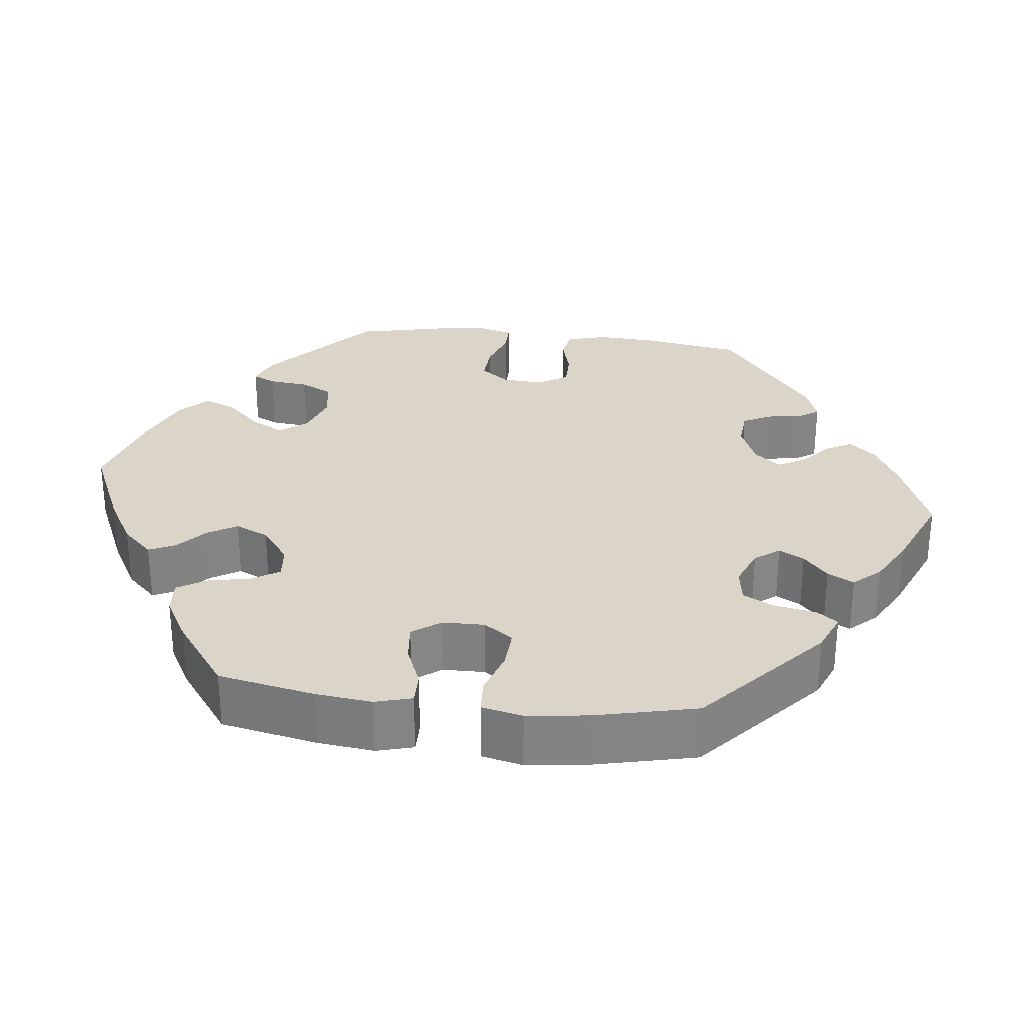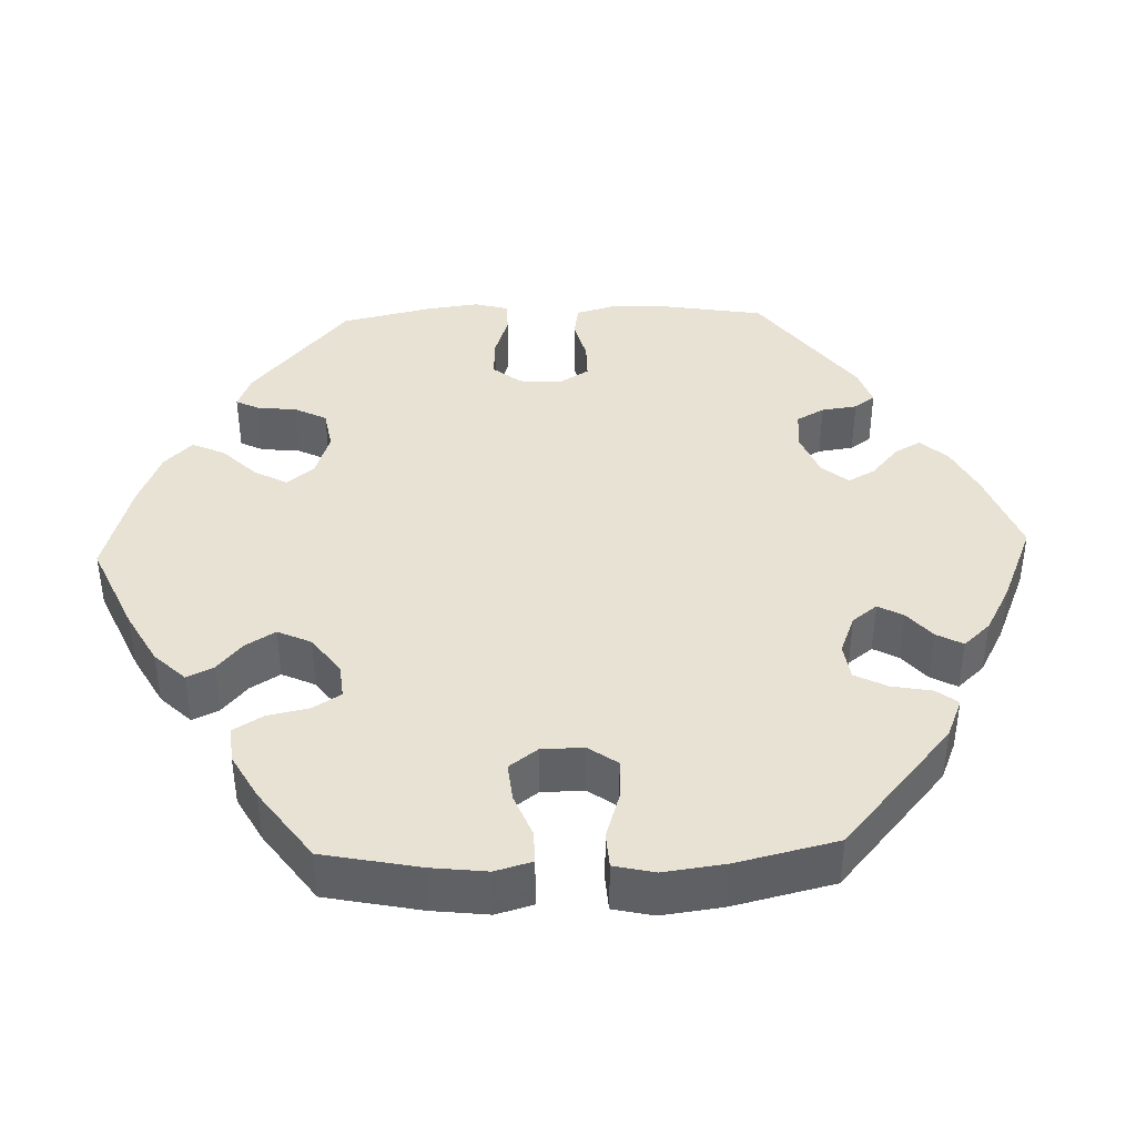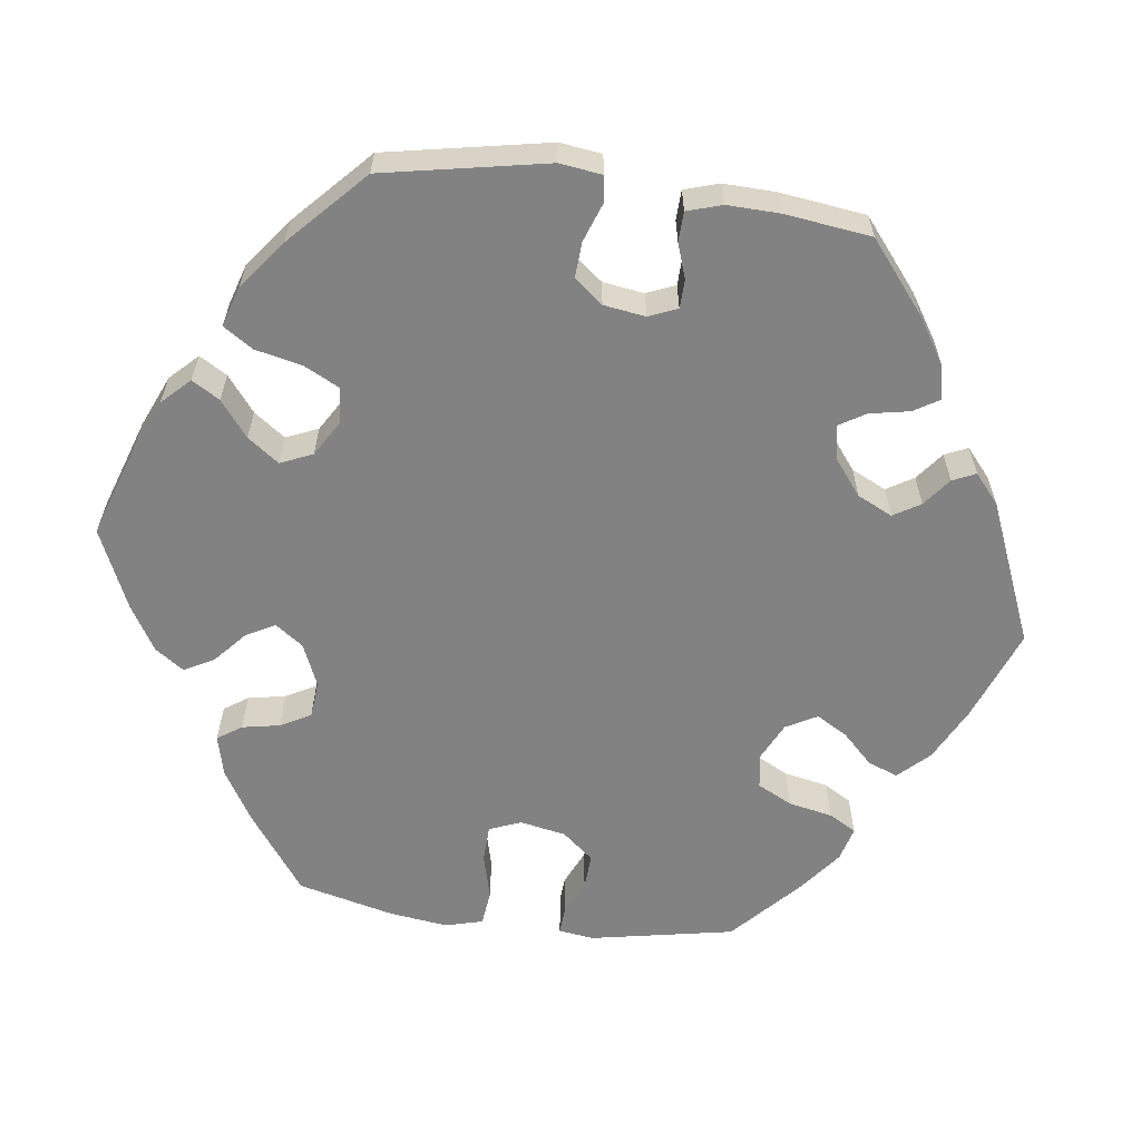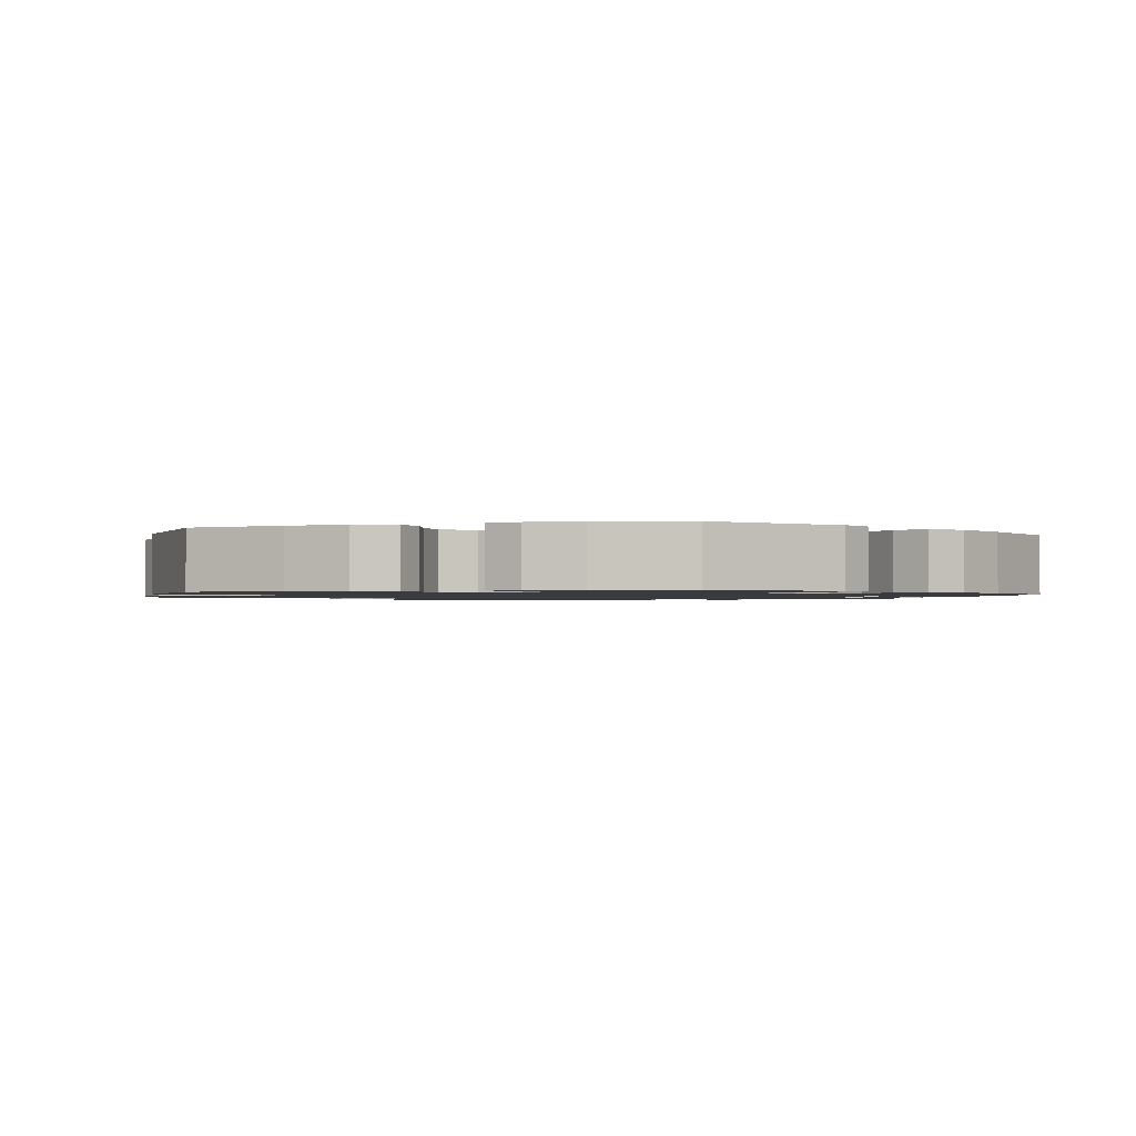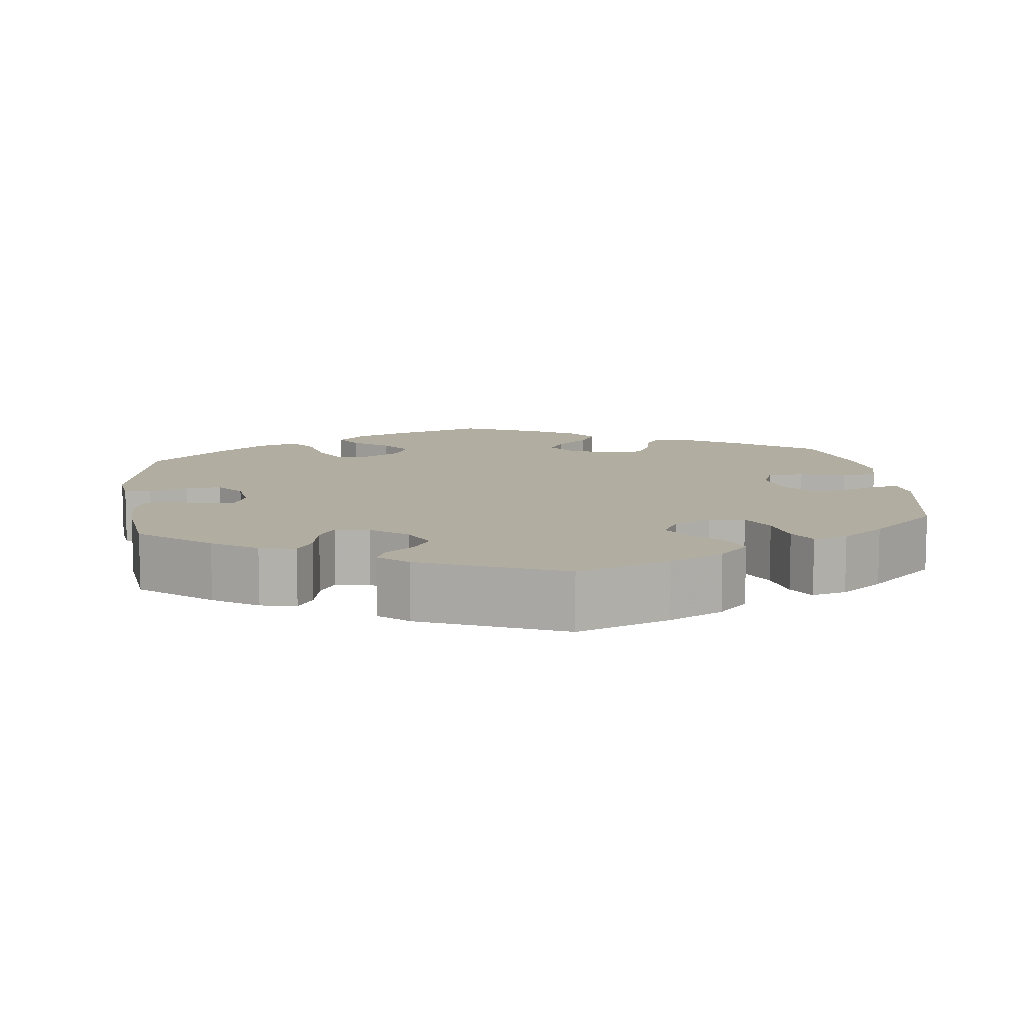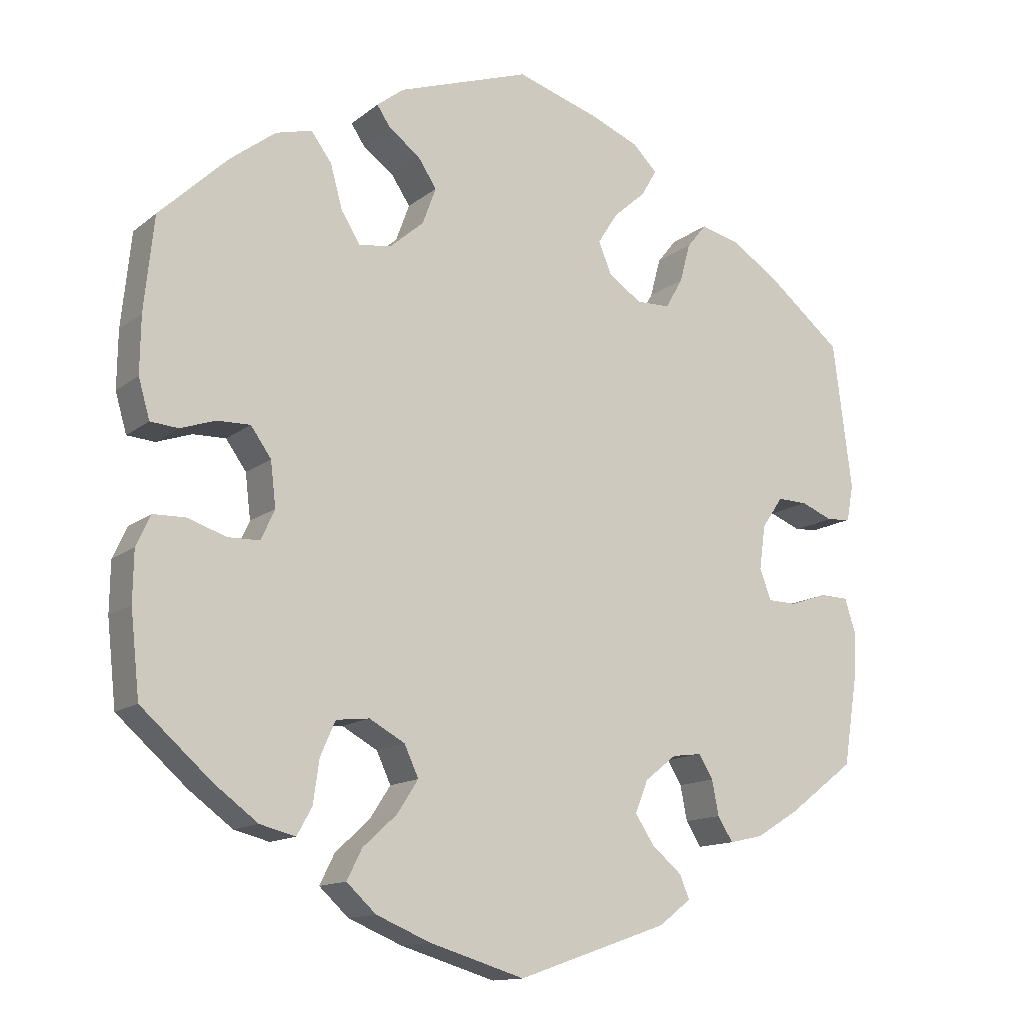
<metadata>
{"format":"obj","ext":"obj","renderer":"f3d","projection":"perspective","resolution":1024,"background":"white","views":[{"elev":29.1,"azim":156.8,"up":"+Y"},{"elev":40.8,"azim":148.0,"up":"+Y"},{"elev":-60.8,"azim":-157.6,"up":"+Y"},{"elev":-1.3,"azim":-13.2,"up":"+Y"},{"elev":10.3,"azim":-67.0,"up":"+Y"},{"elev":-13.5,"azim":149.0,"up":"+Z"}]}
</metadata>
<code>
v -0.403 0.07 0.368
v -0.339 0.07 0.41
v -0.287 0.07 0.423
v -0.261 0.07 0.391
v -0.247 0.07 0.339
v -0.224 0.07 0.299
v -0.179 0.07 0.298
v -0.135 0.07 0.328
v -0.118 0.07 0.37
v -0.145 0.07 0.412
v -0.188 0.07 0.45
v -0.208 0.07 0.485
v -0.176 0.07 0.517
v -0.113 0.07 0.543
v -0.001 0.07 0.578
v 0.175 0.07 0.517
v 0.211 0.07 0.489
v 0.193 0.07 0.462
v 0.152 0.07 0.432
v 0.127 0.07 0.394
v 0.145 0.07 0.345
v 0.19 0.07 0.306
v 0.233 0.07 0.3
v 0.258 0.07 0.34
v 0.274 0.07 0.398
v 0.301 0.07 0.435
v 0.349 0.07 0.422
v 0.409 0.07 0.376
v 0.5 0.07 0.289
v 0.513 0.07 0.164
v 0.514 0.07 0.089
v 0.499 0.07 0.037
v 0.462 0.07 0.034
v 0.416 0.07 0.05
v 0.372 0.07 0.051
v 0.345 0.07 0.013
v 0.338 0.07 -0.046
v 0.356 0.07 -0.086
v 0.398 0.07 -0.087
v 0.449 0.07 -0.07
v 0.492 0.07 -0.071
v 0.511 0.07 -0.112
v 0.512 0.07 -0.178
v 0.5 0.07 -0.289
v 0.407 0.07 -0.371
v 0.349 0.07 -0.414
v 0.302 0.07 -0.426
v 0.282 0.07 -0.39
v 0.274 0.07 -0.333
v 0.254 0.07 -0.288
v 0.21 0.07 -0.283
v 0.163 0.07 -0.309
v 0.144 0.07 -0.35
v 0.172 0.07 -0.393
v 0.217 0.07 -0.434
v 0.237 0.07 -0.474
v 0.198 0.07 -0.51
v 0.126 0.07 -0.54
v 0 0.07 -0.578
v -0.2 0.07 -0.509
v -0.243 0.07 -0.476
v -0.23 0.07 -0.445
v -0.19 0.07 -0.411
v -0.165 0.07 -0.373
v -0.182 0.07 -0.33
v -0.224 0.07 -0.297
v -0.263 0.07 -0.292
v -0.282 0.07 -0.323
v -0.291 0.07 -0.369
v -0.311 0.07 -0.401
v -0.356 0.07 -0.391
v -0.413 0.07 -0.356
v -0.501 0.07 -0.289
v -0.519 0.07 -0.176
v -0.522 0.07 -0.109
v -0.508 0.07 -0.065
v -0.47 0.07 -0.064
v -0.421 0.07 -0.081
v -0.382 0.07 -0.08
v -0.367 0.07 -0.039
v -0.375 0.07 0.019
v -0.403 0.07 0.06
v -0.443 0.07 0.059
v -0.485 0.07 0.042
v -0.517 0.07 0.045
v -0.526 0.07 0.093
v -0.501 0.07 0.288
v -0.403 0 0.368
v -0.339 0 0.41
v -0.287 0 0.423
v -0.261 0 0.391
v -0.247 0 0.339
v -0.224 0 0.299
v -0.179 0 0.298
v -0.135 0 0.328
v -0.118 0 0.37
v -0.145 0 0.412
v -0.188 0 0.45
v -0.208 0 0.485
v -0.176 0 0.517
v -0.113 0 0.543
v -0.001 0 0.578
v 0.175 0 0.517
v 0.211 0 0.489
v 0.193 0 0.462
v 0.152 0 0.432
v 0.127 0 0.394
v 0.145 0 0.345
v 0.19 0 0.306
v 0.233 0 0.3
v 0.258 0 0.34
v 0.274 0 0.398
v 0.301 0 0.435
v 0.349 0 0.422
v 0.409 0 0.376
v 0.5 0 0.289
v 0.513 0 0.164
v 0.514 0 0.089
v 0.499 0 0.037
v 0.462 0 0.034
v 0.416 0 0.05
v 0.372 0 0.051
v 0.345 0 0.013
v 0.338 0 -0.046
v 0.356 0 -0.086
v 0.398 0 -0.087
v 0.449 0 -0.07
v 0.492 0 -0.071
v 0.511 0 -0.112
v 0.512 0 -0.178
v 0.5 0 -0.289
v 0.407 0 -0.371
v 0.349 0 -0.414
v 0.302 0 -0.426
v 0.282 0 -0.39
v 0.274 0 -0.333
v 0.254 0 -0.288
v 0.21 0 -0.283
v 0.163 0 -0.309
v 0.144 0 -0.35
v 0.172 0 -0.393
v 0.217 0 -0.434
v 0.237 0 -0.474
v 0.198 0 -0.51
v 0.126 0 -0.54
v 0 0 -0.578
v -0.2 0 -0.509
v -0.243 0 -0.476
v -0.23 0 -0.445
v -0.19 0 -0.411
v -0.165 0 -0.373
v -0.182 0 -0.33
v -0.224 0 -0.297
v -0.263 0 -0.292
v -0.282 0 -0.323
v -0.291 0 -0.369
v -0.311 0 -0.401
v -0.356 0 -0.391
v -0.413 0 -0.356
v -0.501 0 -0.289
v -0.519 0 -0.176
v -0.522 0 -0.109
v -0.508 0 -0.065
v -0.47 0 -0.064
v -0.421 0 -0.081
v -0.382 0 -0.08
v -0.367 0 -0.039
v -0.375 0 0.019
v -0.403 0 0.06
v -0.443 0 0.059
v -0.485 0 0.042
v -0.517 0 0.045
v -0.526 0 0.093
v -0.501 0 0.288
f 83 84 85 86
f 82 83 86 87
f 81 82 87 1
f 75 76 77 78
f 75 78 79
f 74 75 79
f 73 74 79
f 72 73 79
f 71 72 79 80
f 68 69 70 71
f 67 68 71 80
f 60 61 62 63
f 60 63 64
f 59 60 64
f 58 59 64 65
f 54 55 56 57
f 53 54 57 58
f 46 47 48 49
f 46 49 50
f 45 46 50
f 44 45 50
f 43 44 50 51
f 39 40 41 42
f 38 39 42 43
f 31 32 33 34
f 31 34 35
f 30 31 35
f 29 30 35
f 28 29 35 36
f 24 25 26 27
f 23 24 27 28
f 16 17 18 19
f 16 19 20
f 15 16 20
f 14 15 20 21
f 10 11 12 13
f 9 10 13 14
f 2 3 4 5
f 2 5 6
f 1 2 6
f 81 1 6
f 66 67 80 81
f 66 81 6 7
f 53 58 65 66
f 52 53 66 7
f 51 52 7 8
f 38 43 51
f 37 38 51 8
f 36 37 8 9
f 23 28 36
f 22 23 36
f 21 22 36
f 9 14 21 36
f 173 172 171 170
f 174 173 170 169
f 88 174 169 168
f 165 164 163 162
f 166 165 162
f 166 162 161
f 166 161 160
f 166 160 159
f 167 166 159 158
f 158 157 156 155
f 167 158 155 154
f 150 149 148 147
f 151 150 147
f 151 147 146
f 152 151 146 145
f 144 143 142 141
f 145 144 141 140
f 136 135 134 133
f 137 136 133
f 137 133 132
f 137 132 131
f 138 137 131 130
f 129 128 127 126
f 130 129 126 125
f 121 120 119 118
f 122 121 118
f 122 118 117
f 122 117 116
f 123 122 116 115
f 114 113 112 111
f 115 114 111 110
f 106 105 104 103
f 107 106 103
f 107 103 102
f 108 107 102 101
f 100 99 98 97
f 101 100 97 96
f 92 91 90 89
f 93 92 89
f 93 89 88
f 93 88 168
f 168 167 154 153
f 94 93 168 153
f 153 152 145 140
f 94 153 140 139
f 95 94 139 138
f 138 130 125
f 95 138 125 124
f 96 95 124 123
f 123 115 110
f 123 110 109
f 123 109 108
f 123 108 101 96
f 1 88 89 2
f 2 89 90 3
f 3 90 91 4
f 4 91 92 5
f 5 92 93 6
f 6 93 94 7
f 7 94 95 8
f 8 95 96 9
f 9 96 97 10
f 10 97 98 11
f 11 98 99 12
f 12 99 100 13
f 13 100 101 14
f 14 101 102 15
f 15 102 103 16
f 16 103 104 17
f 17 104 105 18
f 18 105 106 19
f 19 106 107 20
f 20 107 108 21
f 21 108 109 22
f 22 109 110 23
f 23 110 111 24
f 24 111 112 25
f 25 112 113 26
f 26 113 114 27
f 27 114 115 28
f 28 115 116 29
f 29 116 117 30
f 30 117 118 31
f 31 118 119 32
f 32 119 120 33
f 33 120 121 34
f 34 121 122 35
f 35 122 123 36
f 36 123 124 37
f 37 124 125 38
f 38 125 126 39
f 39 126 127 40
f 40 127 128 41
f 41 128 129 42
f 42 129 130 43
f 43 130 131 44
f 44 131 132 45
f 45 132 133 46
f 46 133 134 47
f 47 134 135 48
f 48 135 136 49
f 49 136 137 50
f 50 137 138 51
f 51 138 139 52
f 52 139 140 53
f 53 140 141 54
f 54 141 142 55
f 55 142 143 56
f 56 143 144 57
f 57 144 145 58
f 58 145 146 59
f 59 146 147 60
f 60 147 148 61
f 61 148 149 62
f 62 149 150 63
f 63 150 151 64
f 64 151 152 65
f 65 152 153 66
f 66 153 154 67
f 67 154 155 68
f 68 155 156 69
f 69 156 157 70
f 70 157 158 71
f 71 158 159 72
f 72 159 160 73
f 73 160 161 74
f 74 161 162 75
f 75 162 163 76
f 76 163 164 77
f 77 164 165 78
f 78 165 166 79
f 79 166 167 80
f 80 167 168 81
f 81 168 169 82
f 82 169 170 83
f 83 170 171 84
f 84 171 172 85
f 85 172 173 86
f 86 173 174 87
f 87 174 88 1

</code>
